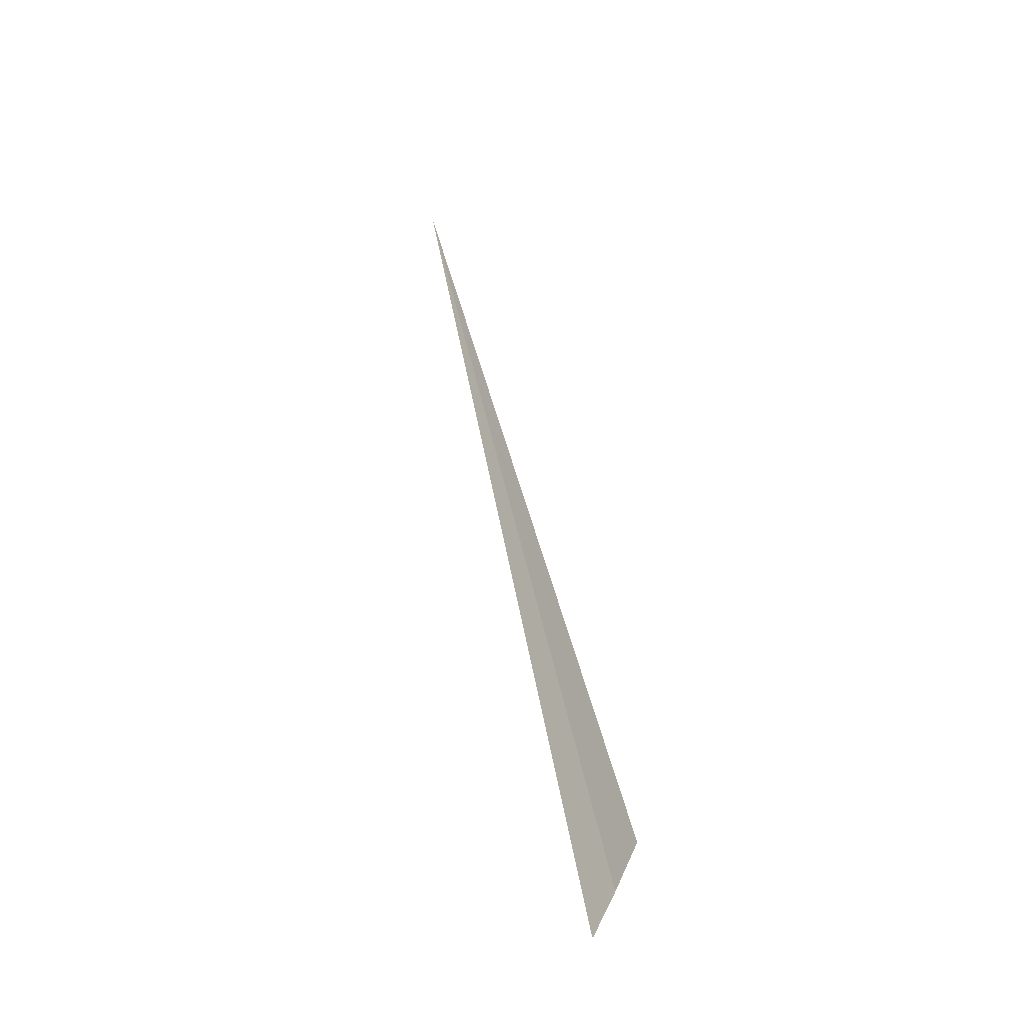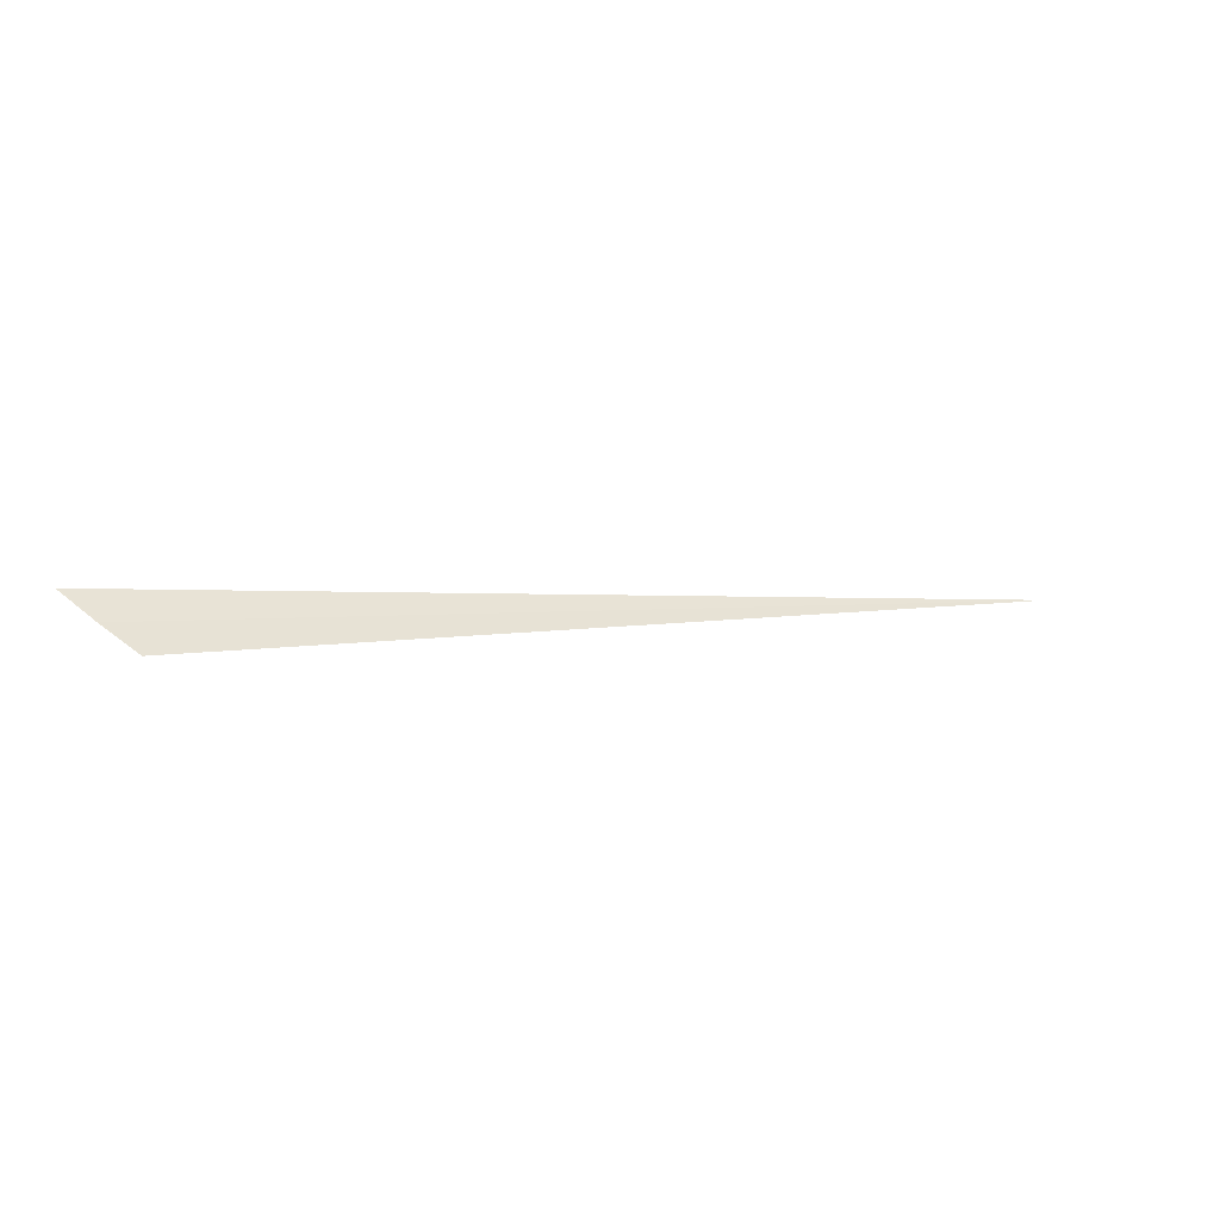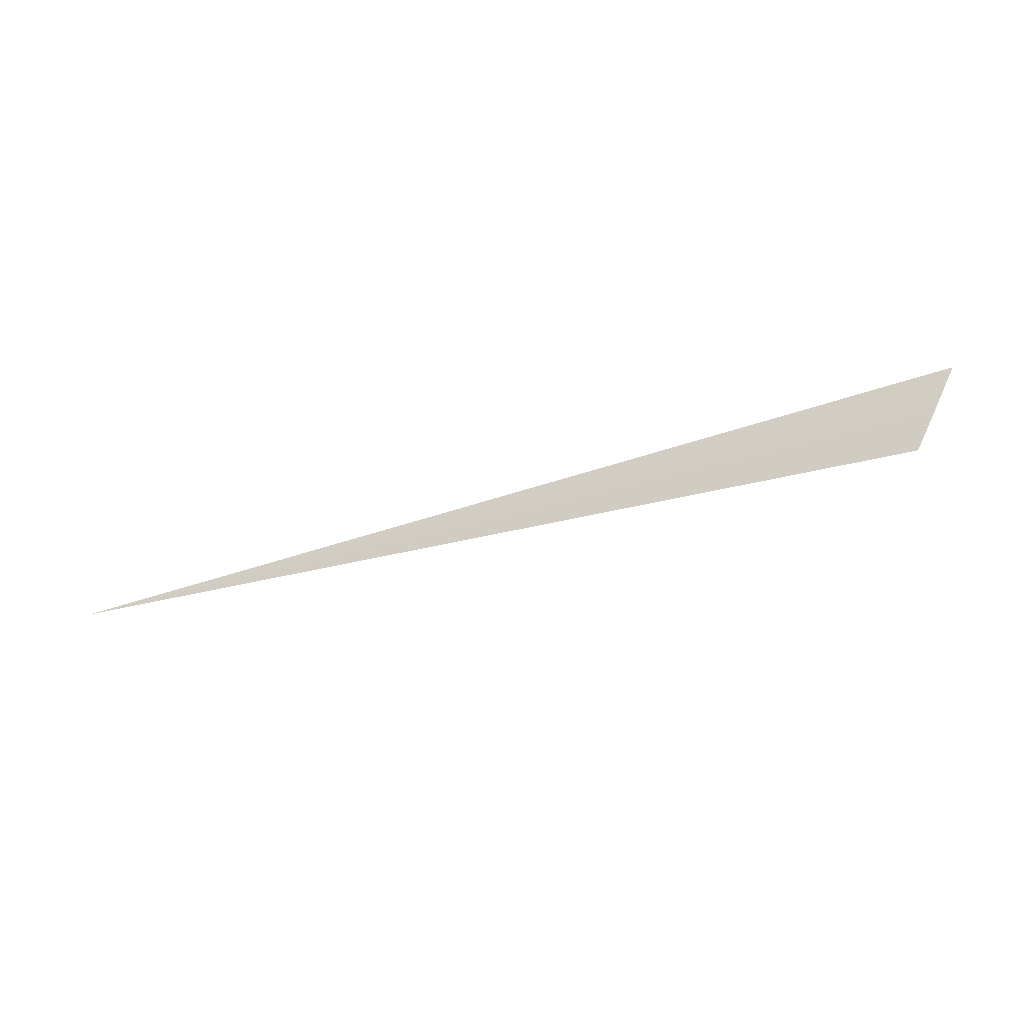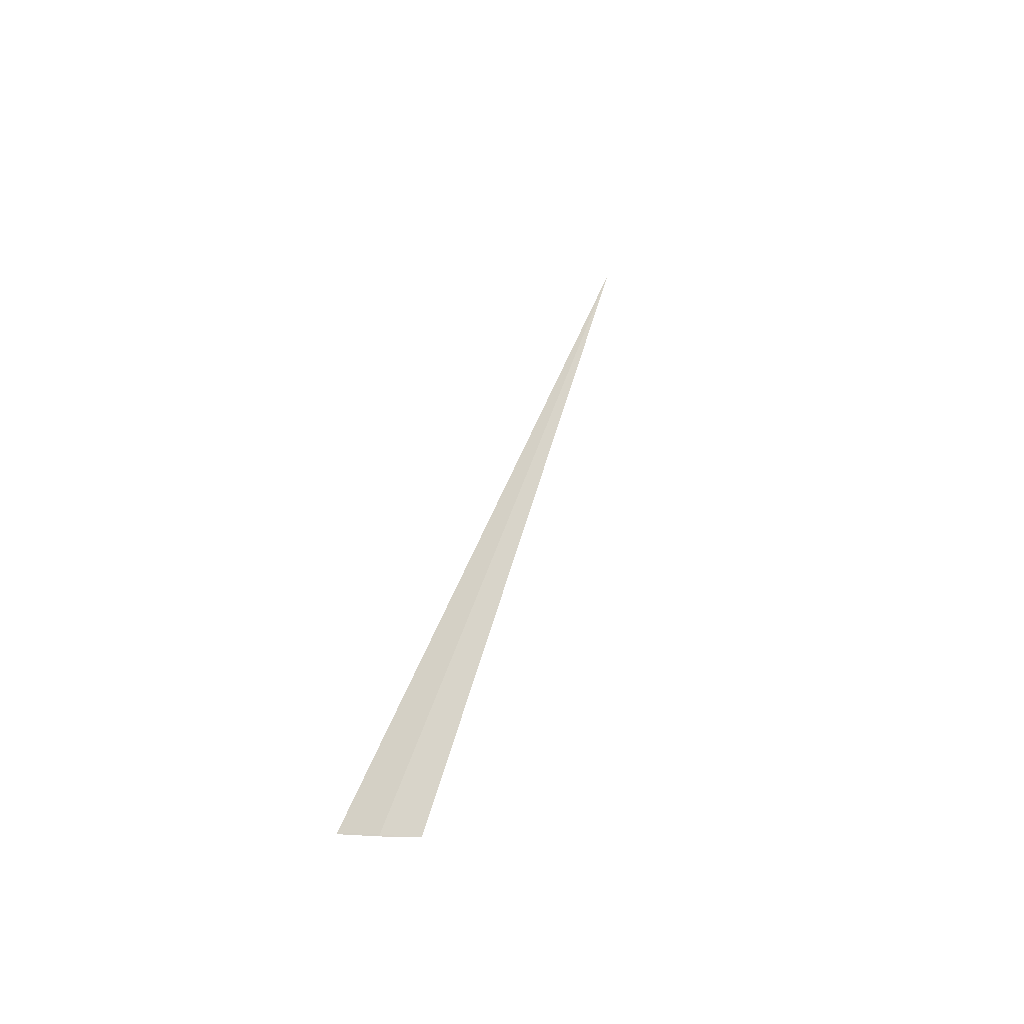
<metadata>
{"format":"obj","ext":"obj","renderer":"f3d","projection":"perspective","resolution":1024,"background":"white","views":[{"elev":50.2,"azim":-101.8,"up":"+Z"},{"elev":2.8,"azim":-25.5,"up":"+Y"},{"elev":-62.4,"azim":-164.6,"up":"+Y"},{"elev":40.1,"azim":-75.3,"up":"+Y"}]}
</metadata>
<code>
v -19.04 19.77 8.177
v -17.95 18.71 9.379
v -19.09 19.74 8.205
v -20.22 20.84 7.074
v -20.16 20.86 7.047
v 19.03 19.77 8.176
f 1 3 2
f 1 4 3
f 1 5 4
f 1 6 5
f 1 2 6

</code>
